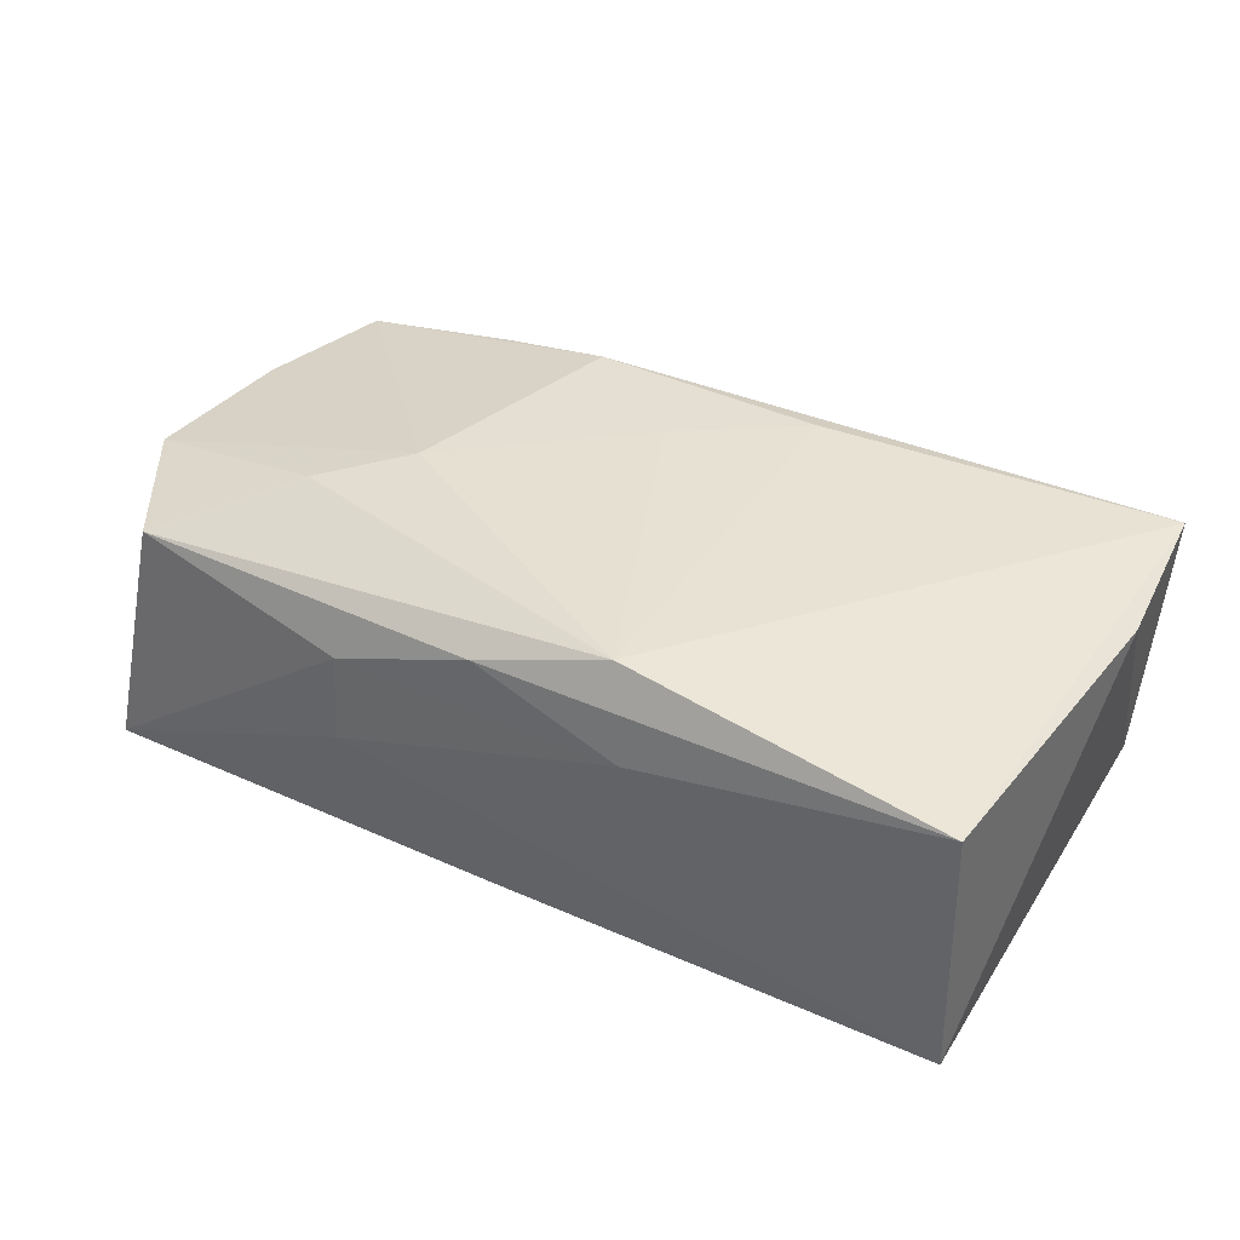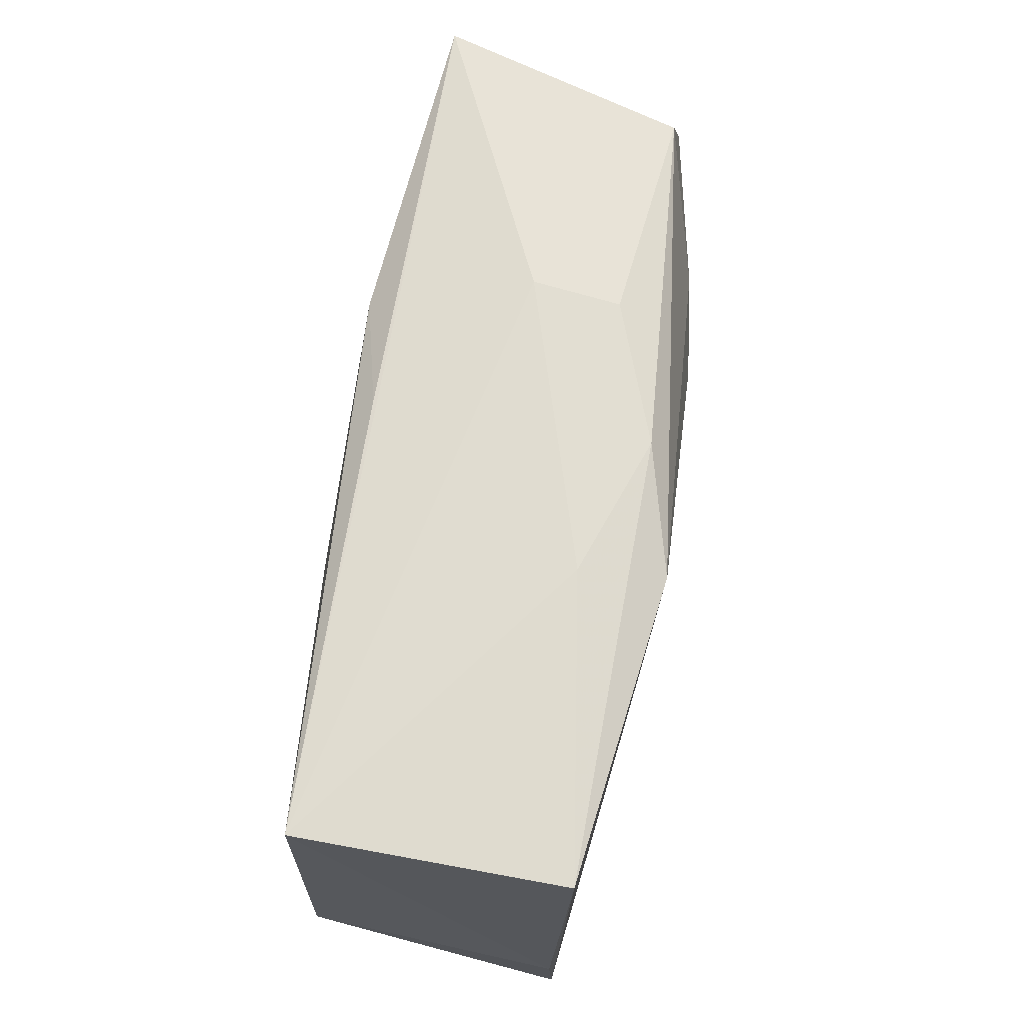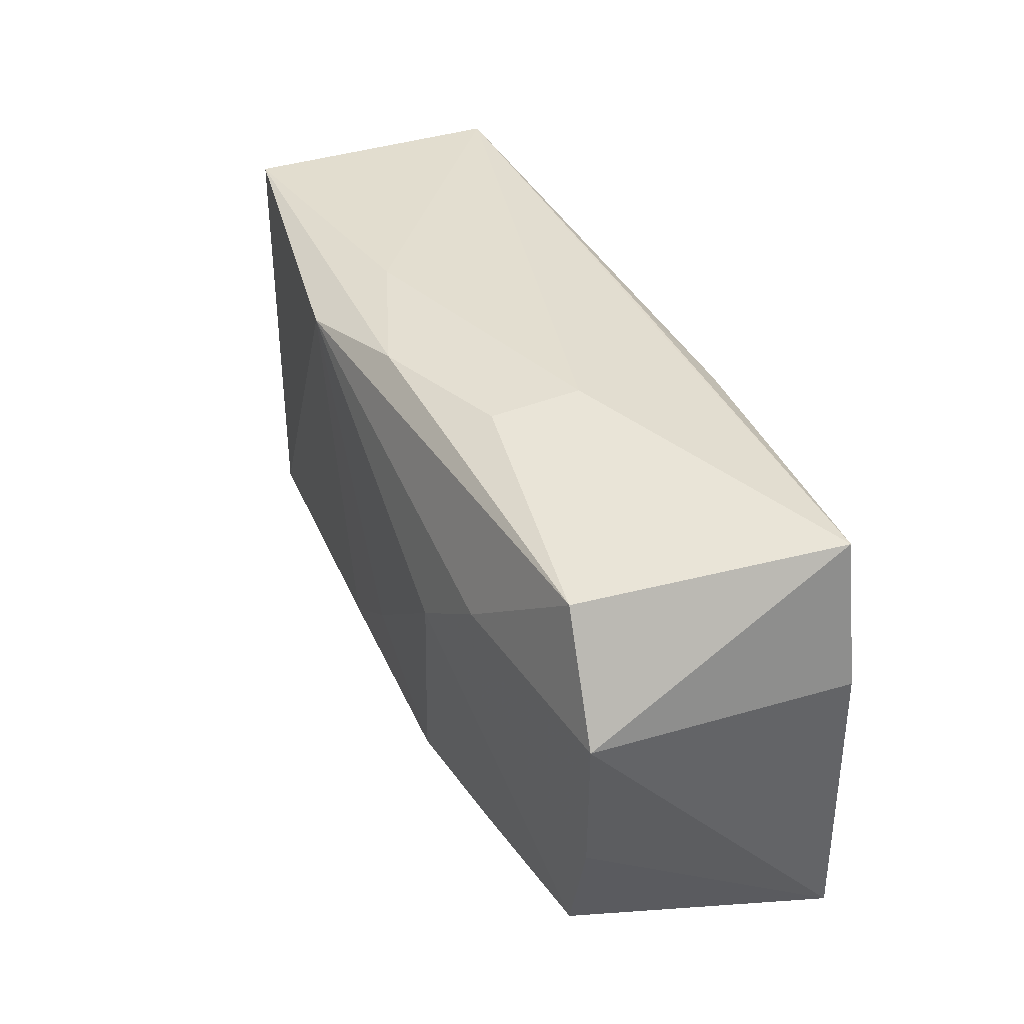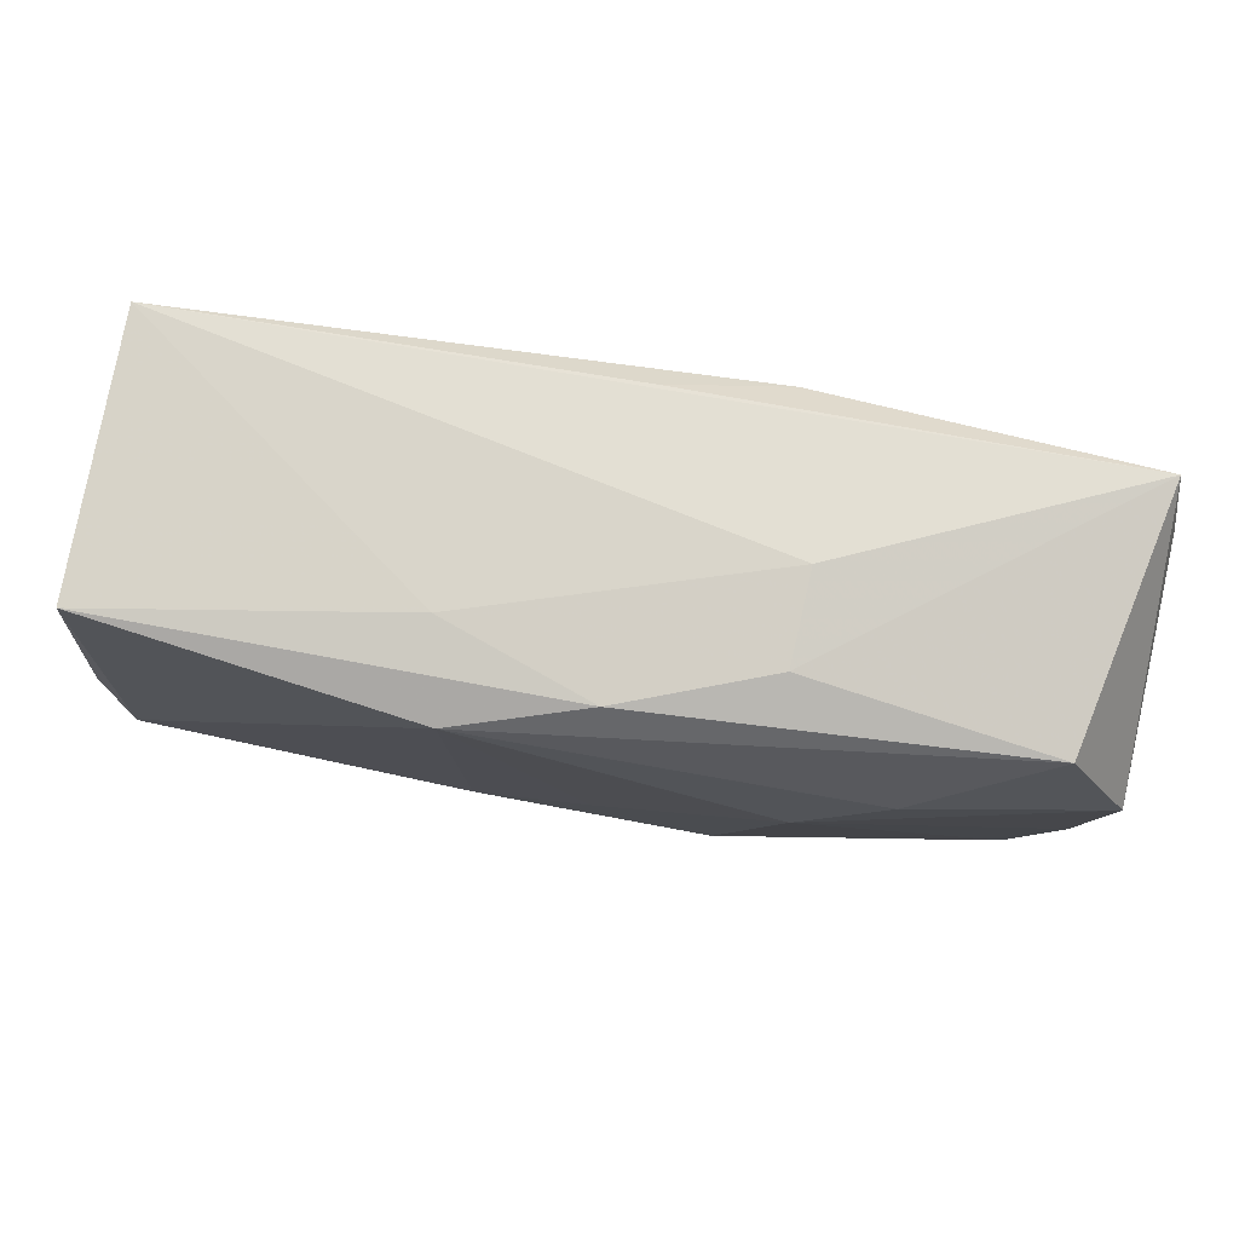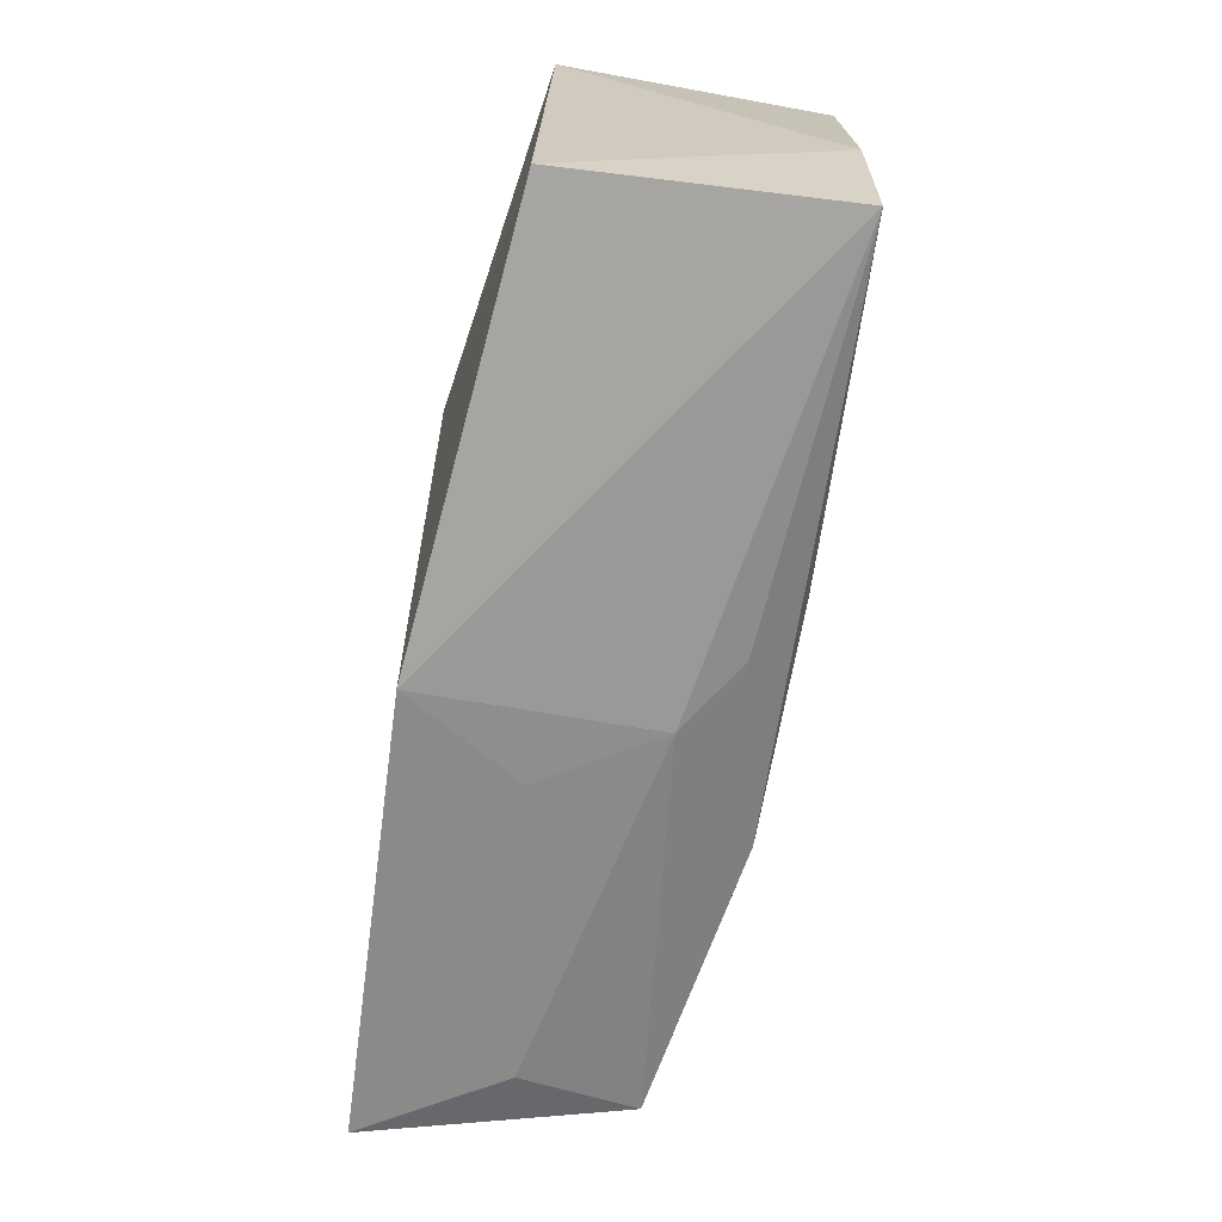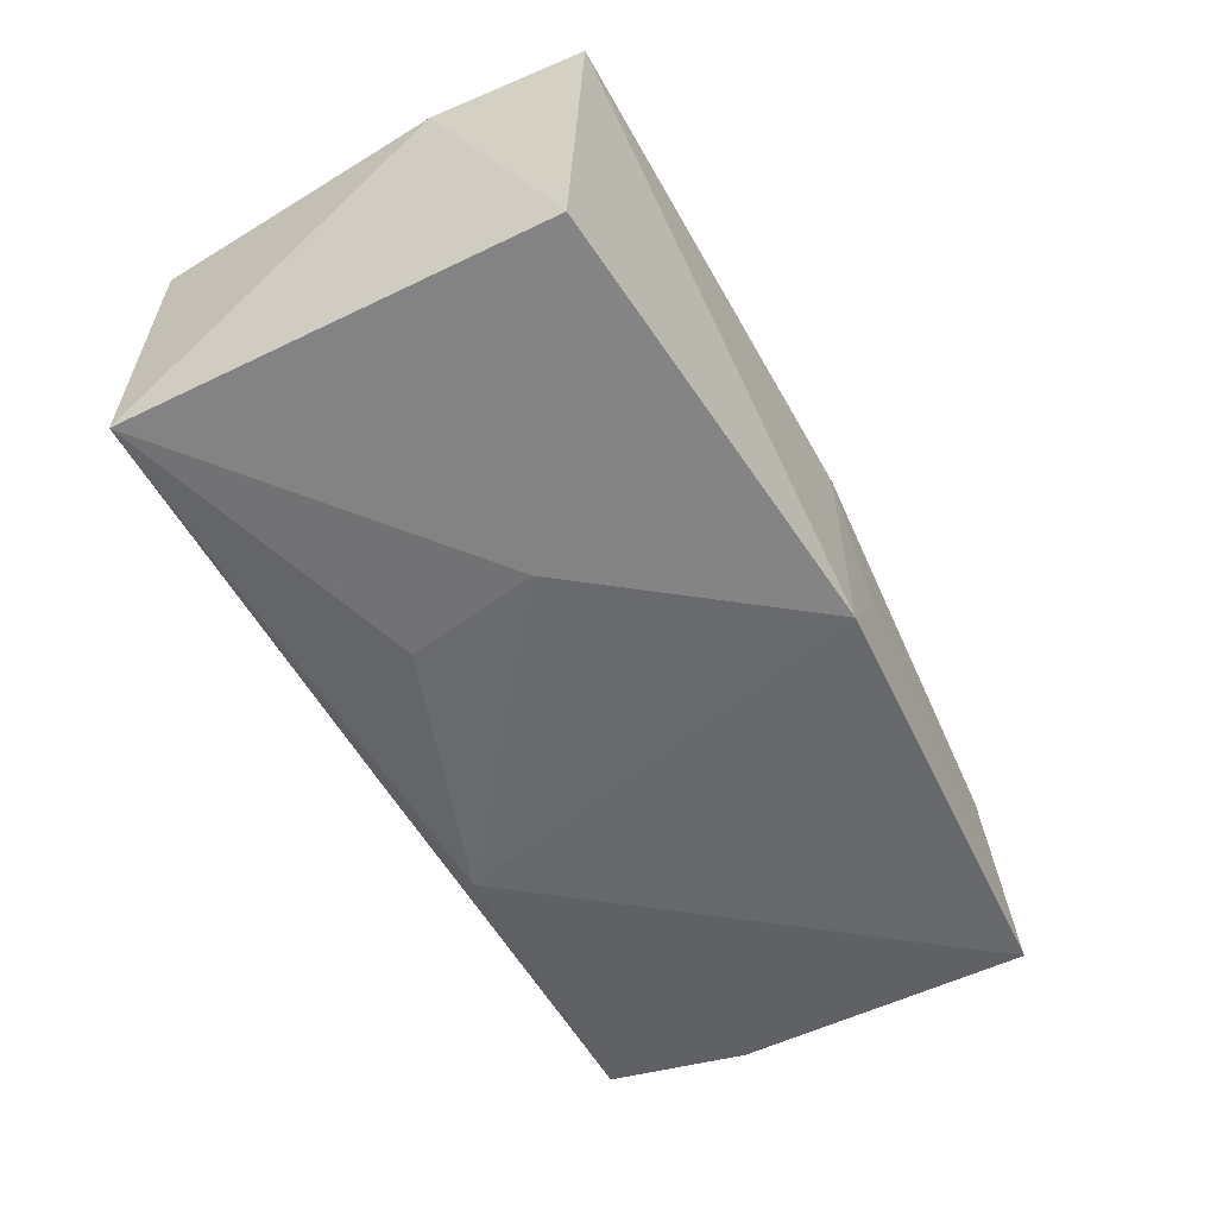
<metadata>
{"format":"obj","ext":"obj","renderer":"f3d","projection":"perspective","resolution":1024,"background":"white","views":[{"elev":42.5,"azim":-151.4,"up":"+Z"},{"elev":69.6,"azim":-77.4,"up":"+Y"},{"elev":35.7,"azim":70.3,"up":"+Y"},{"elev":74.6,"azim":12.5,"up":"+Y"},{"elev":-66.0,"azim":-97.8,"up":"+Y"},{"elev":-52.5,"azim":-62.8,"up":"+Z"}]}
</metadata>
<code>
v -0.0006655 -0.02139 -0.01426
v 0.000443 -0.02067 0.005408
v 0.001244 -0.00873 0.01396
v 0.0344 -0.0177 0.007836
v -0.03565 0.02005 0.01388
v -0.03659 0.02051 -0.00867
v 0.001938 0.0195 0.01248
v 0.01102 -0.01645 0.01287
v -0.03795 -0.01834 0.01332
v 0.03814 -0.01976 -0.01426
v -0.03867 -0.005585 0.01303
v 0.03435 0.01569 0.008449
v -0.01161 0.009702 -0.01297
v 0.03137 -0.01974 -0.002219
v 0.02364 0.007844 0.01257
v -0.008787 0.01787 0.01603
v 0.0006341 0.0194 -0.01103
v 0.01387 0.0196 0.007359
v 0.03778 0.01841 -0.01275
v -0.005256 -0.01946 0.009762
v 0.04001 0.006426 -0.01299
v 0.03808 -0.007191 0.008017
v 0.01048 0.01681 -0.01402
v -0.01444 -0.002094 -0.01374
v 0.01393 0.02051 -0.0001659
v -0.0106 0.02051 0.008815
v 0.01644 0.003043 0.01425
v 0.03978 0.005636 0.00864
v -0.03724 -0.0168 -0.009528
v 0.005793 -0.02095 -0.004506
v 0.02067 -0.01735 0.01069
v -0.008789 -0.01554 0.01367
f 29 6 24
f 11 6 29
f 5 6 11
f 19 6 25
f 24 6 13
f 25 6 26
f 6 5 26
f 21 28 10
f 10 19 21
f 21 19 28
f 28 19 12
f 23 13 6
f 24 13 23
f 23 19 10
f 8 4 27
f 31 4 8
f 10 28 22
f 22 4 10
f 22 28 27
f 27 4 22
f 1 29 24
f 24 23 1
f 1 23 10
f 10 4 14
f 4 2 14
f 25 26 18
f 18 19 25
f 18 12 19
f 6 19 17
f 17 23 6
f 19 23 17
f 3 8 27
f 32 8 3
f 27 16 3
f 3 16 32
f 31 8 20
f 20 4 31
f 20 2 4
f 2 1 30
f 30 14 2
f 30 1 10
f 10 14 30
f 5 16 7
f 7 26 5
f 7 16 12
f 7 18 26
f 12 18 7
f 15 16 27
f 12 16 15
f 27 28 15
f 28 12 15
f 9 5 11
f 9 16 5
f 32 16 9
f 11 29 9
f 9 8 32
f 9 20 8
f 2 20 9
f 29 1 9
f 9 1 2

</code>
